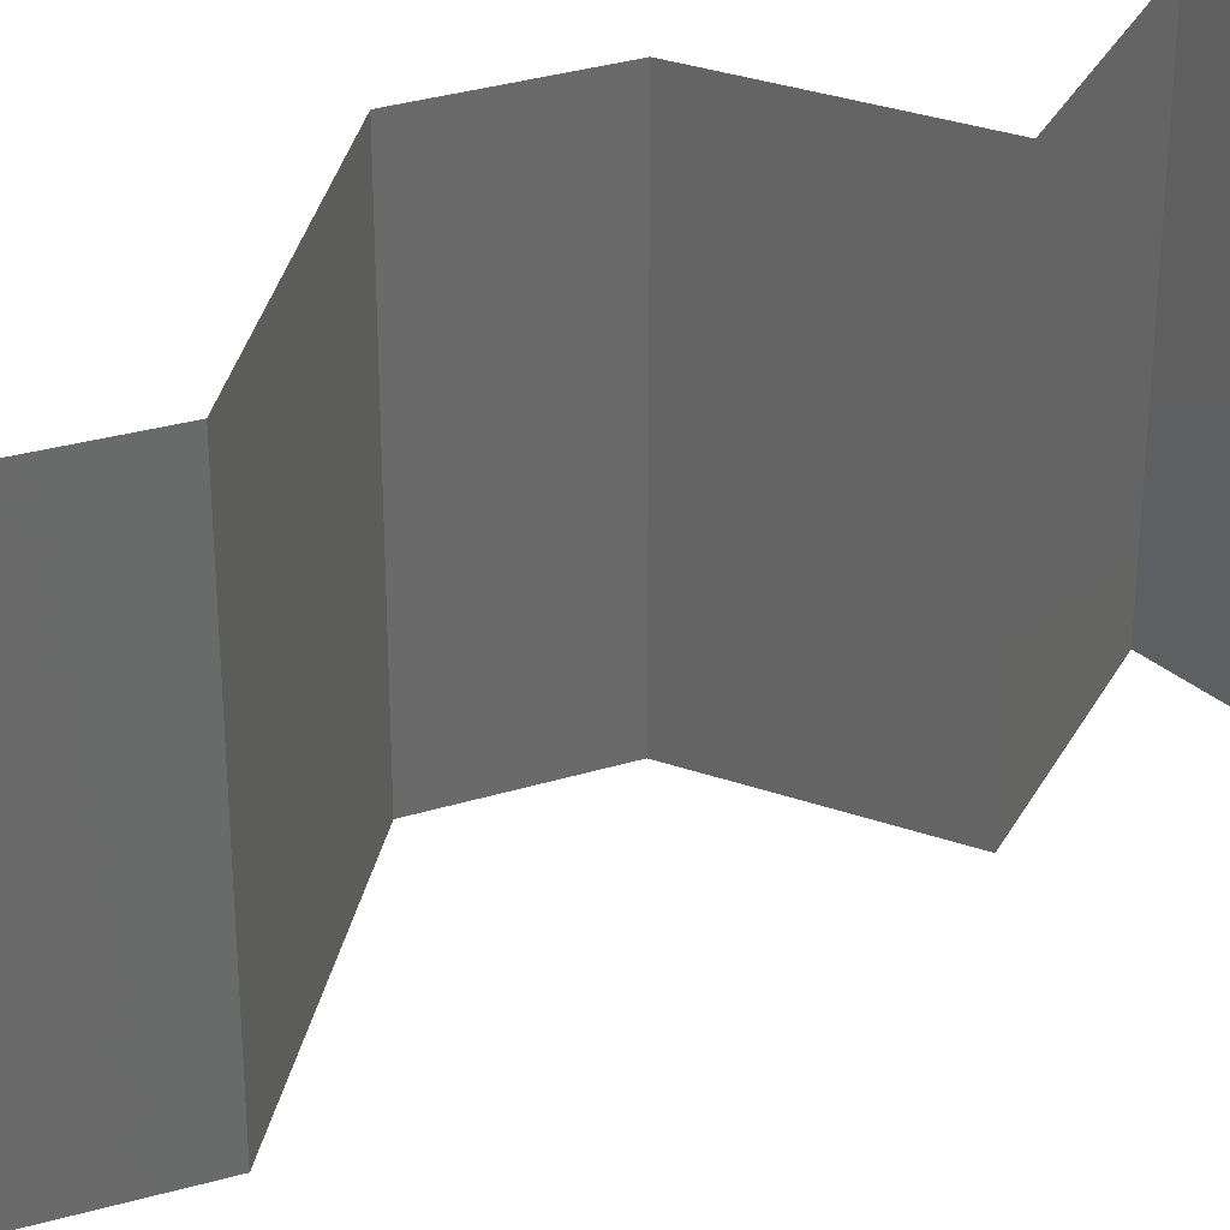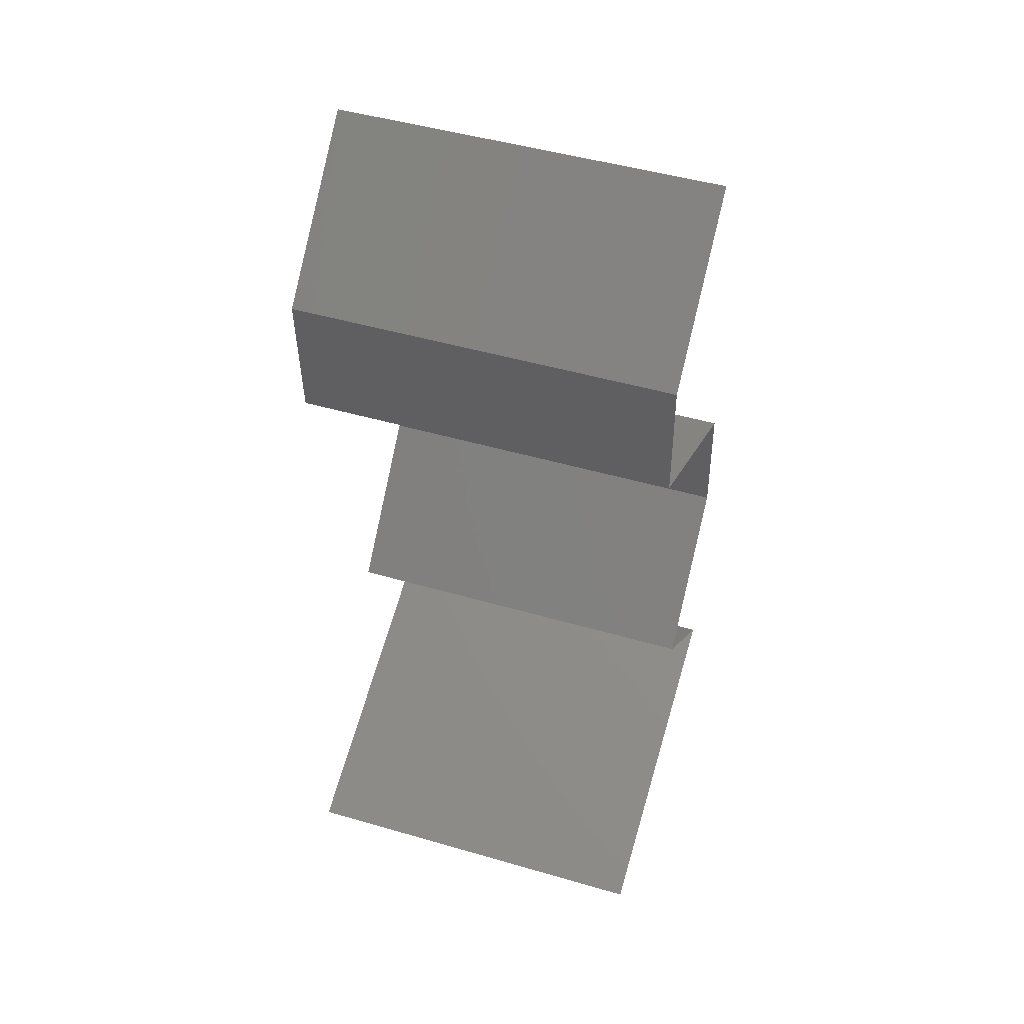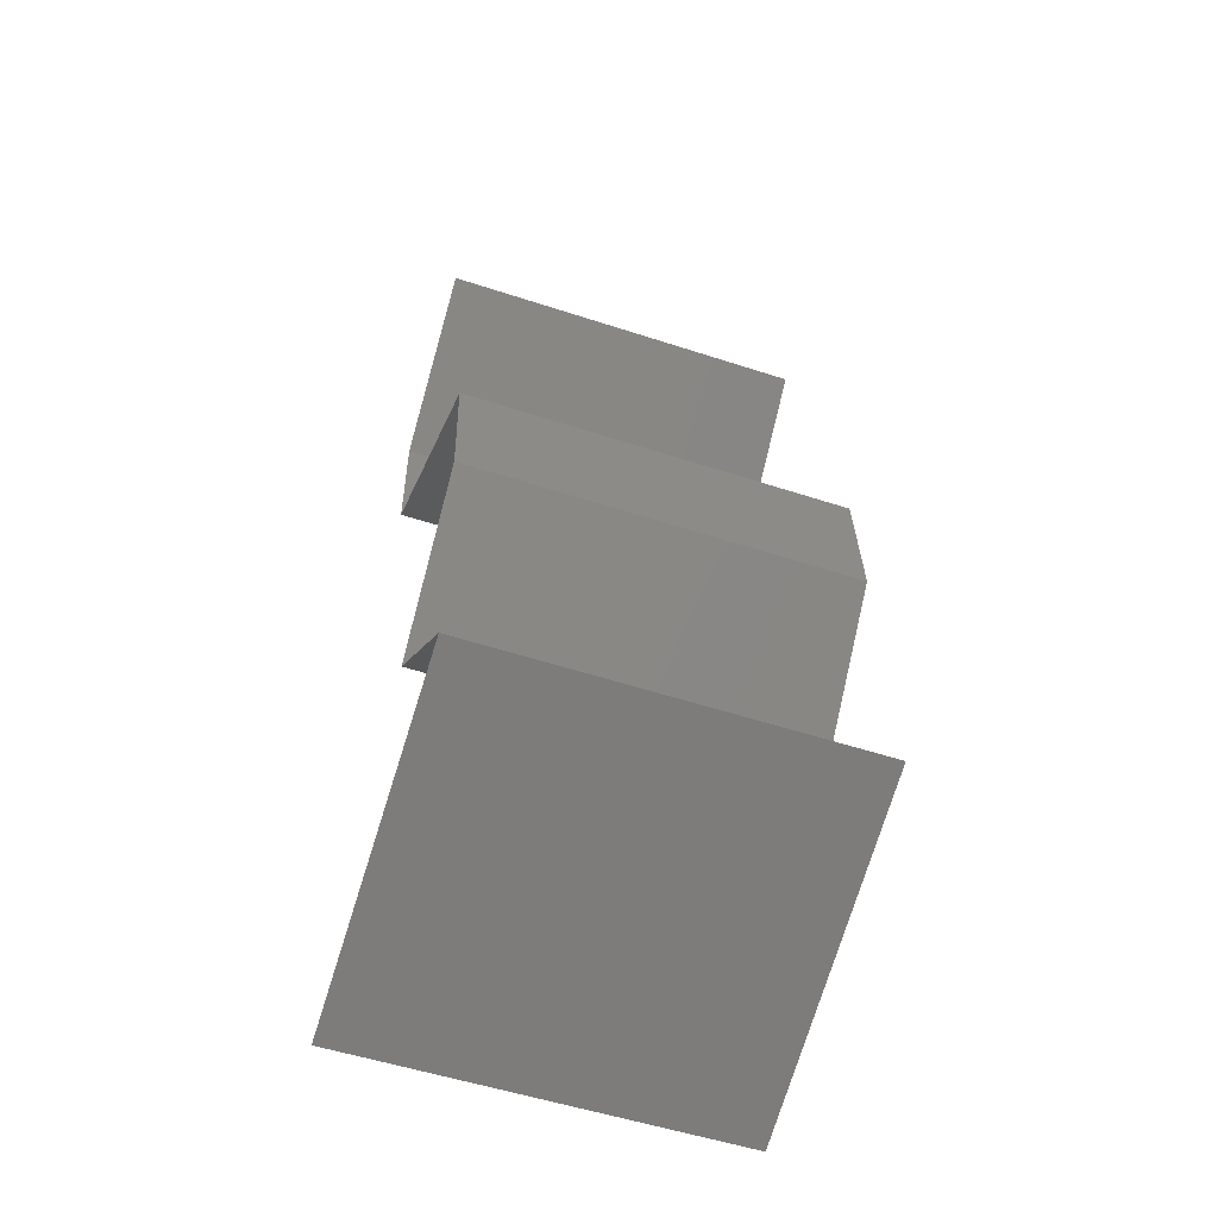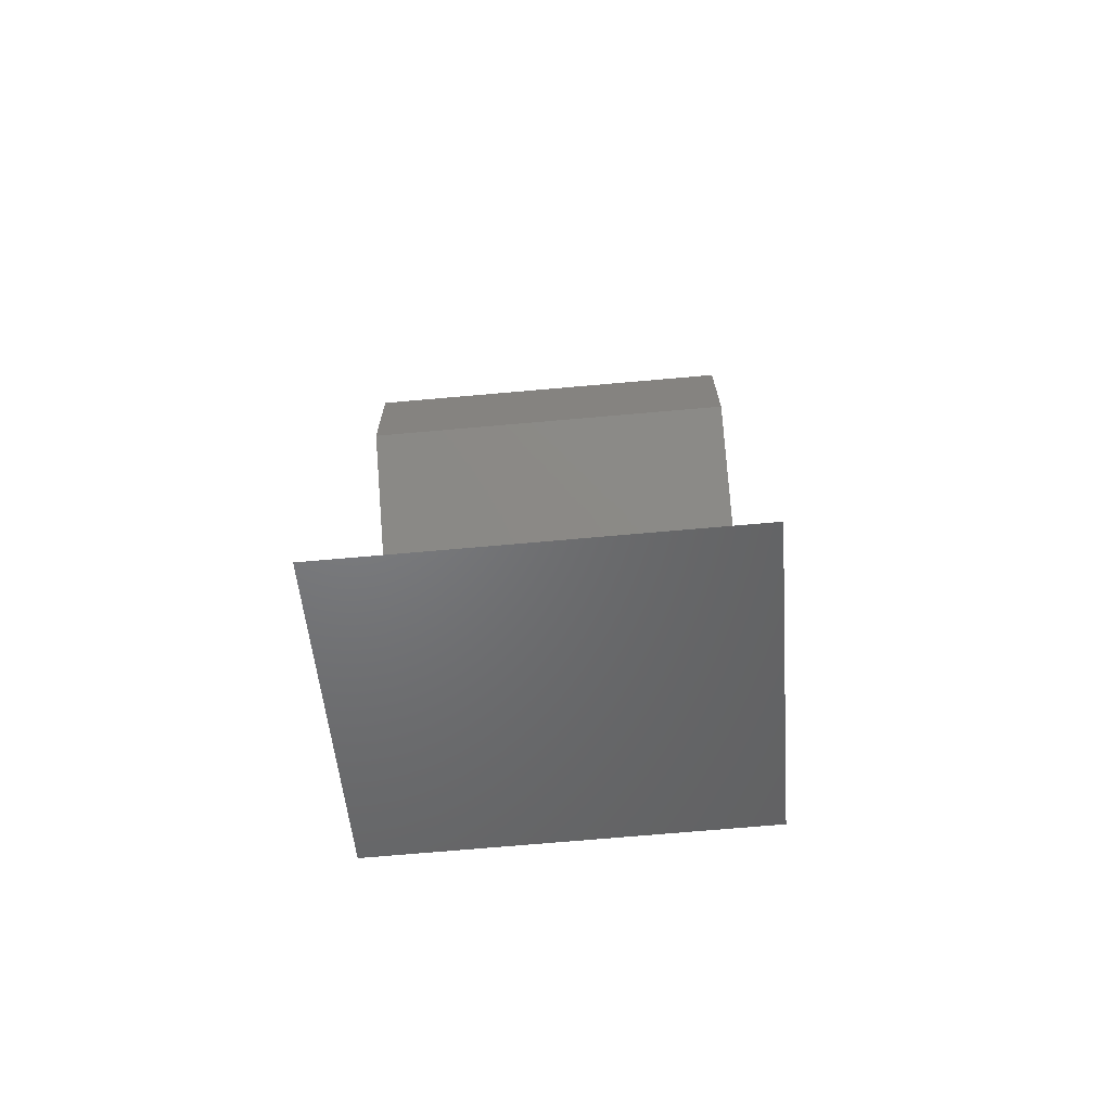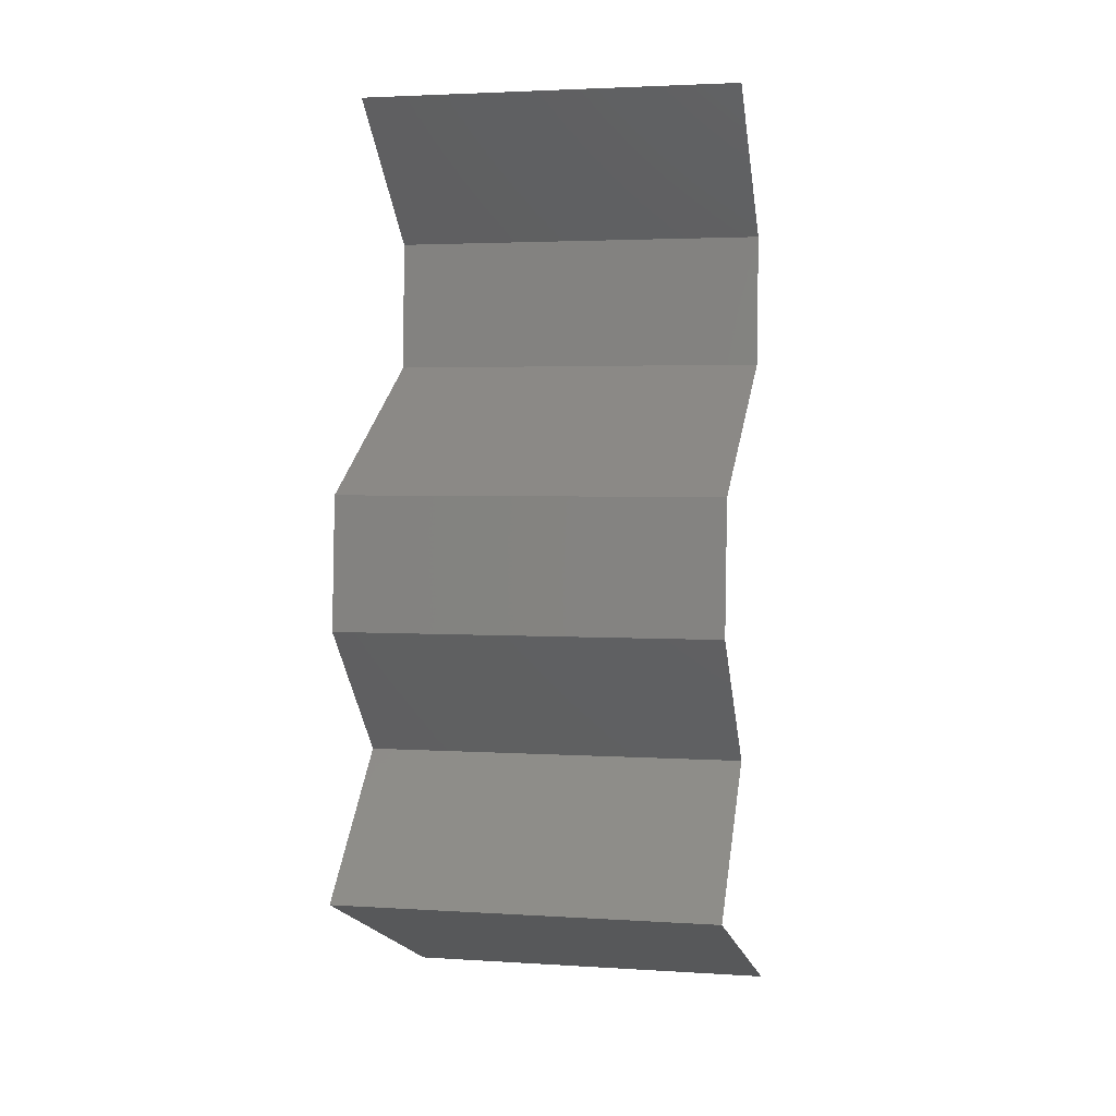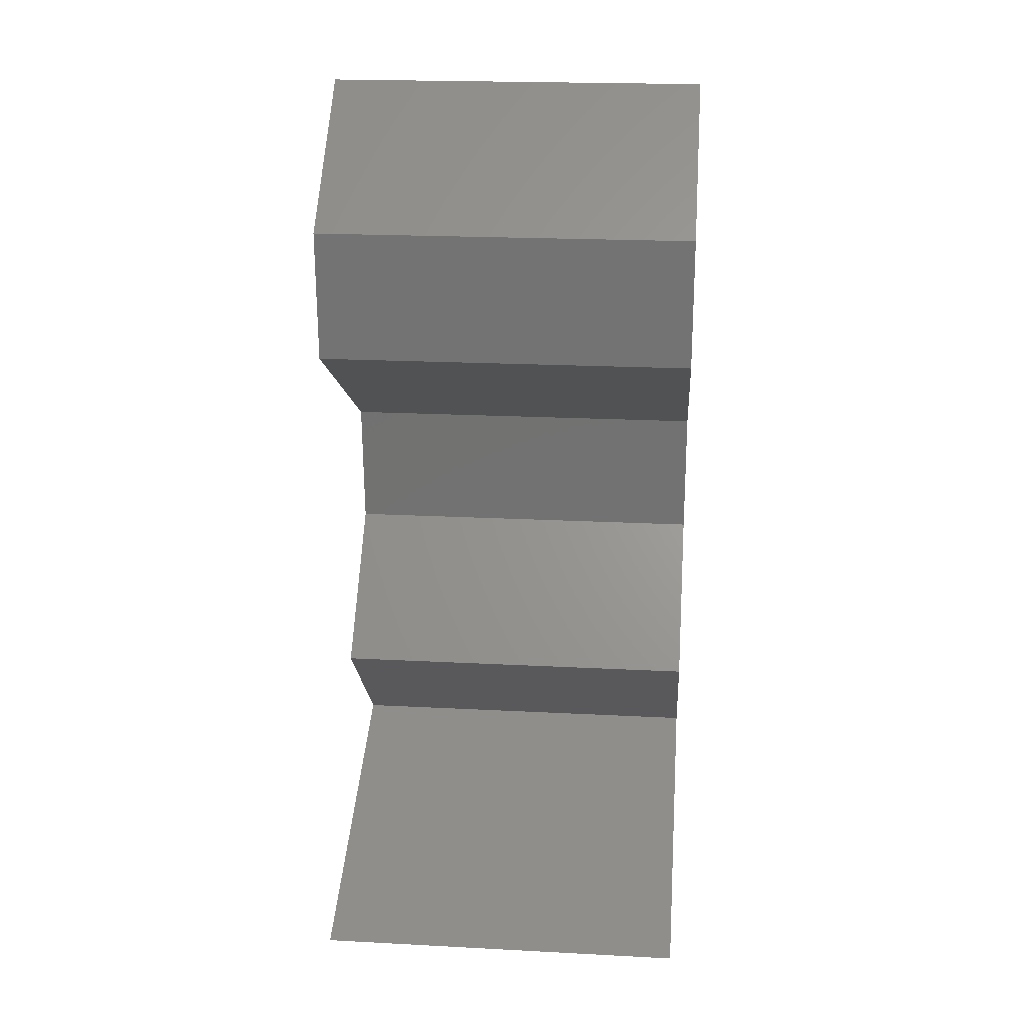
<metadata>
{"format":"stl","ext":"stl","renderer":"f3d","projection":"perspective","resolution":1024,"background":"white","views":[{"elev":33.5,"azim":-108.5,"up":"+Z"},{"elev":48.1,"azim":-72.0,"up":"+Y"},{"elev":-54.4,"azim":70.9,"up":"+Y"},{"elev":-72.1,"azim":-85.0,"up":"+Y"},{"elev":3.1,"azim":102.4,"up":"+Y"},{"elev":21.1,"azim":-84.7,"up":"+Y"}]}
</metadata>
<code>
# stl→obj: 47 verts, 70 faces
v 0.03337 0.05531 0
v 0.02578 0.0484 0
v 0.02957 0.05186 0.005
v 0.02578 0.0484 0.02
v 0.03337 0.05531 0.02
v 0.02957 0.05186 0.015
v 0.02578 0.0484 0.01
v 0.03337 0.05531 0.01
v 0.02607 0.04149 0.01
v 0.02593 0.04494 0.015
v 0.02607 0.04149 0
v 0.02593 0.04494 0.005
v 0.02607 0.04149 0.02
v 0.0303 0.03907 0.015
v 0.03814 0.03457 0
v 0.03814 0.03457 0.01
v 0.03392 0.03699 0.005
v 0.03005 0.0392 0.005
v 0.03814 0.03457 0.02
v 0.03416 0.03685 0.015
v 0.03211 0.03803 0.02
v 0.03211 0.03803 0
v 0.03211 0.03803 0.01
v 0.03864 0.02766 0.02
v 0.03839 0.03111 0.015
v 0.03864 0.02766 0
v 0.03839 0.03111 0.005
v 0.03864 0.02766 0.01
v 0.03532 0.0242 0.015
v 0.03201 0.02074 0
v 0.03201 0.02074 0.01
v 0.03532 0.0242 0.005
v 0.03201 0.02074 0.02
v 0.03931 0.01383 0
v 0.03566 0.01729 0.005
v 0.03931 0.01383 0.02
v 0.03566 0.01729 0.015
v 0.03931 0.01383 0.01
v 0.03089 0.01037 0
v 0.03234 0.01097 0.007715
v 0.02247 0.006914 0.01
v 0.02247 0.006914 0.02
v 0.02872 0.00948 0.01331
v 0.03089 0.01037 0.02
v 0.02247 0.006914 0
v 0.02686 0.008717 0.00527
v 0.03415 0.01171 0.01424
f 1 2 3
f 4 5 6
f 2 7 3
f 5 8 6
f 3 7 6
f 8 3 6
f 8 1 3
f 7 4 6
f 7 9 10
f 2 11 12
f 9 7 12
f 13 4 10
f 7 2 12
f 4 7 10
f 11 9 12
f 9 13 10
f 13 9 14
f 15 16 17
f 9 11 18
f 16 19 20
f 21 13 14
f 22 15 17
f 19 21 20
f 11 22 18
f 21 14 20
f 22 17 18
f 18 17 23
f 20 14 23
f 9 18 23
f 14 9 23
f 17 16 23
f 16 20 23
f 24 19 25
f 15 26 27
f 16 28 25
f 28 16 27
f 16 15 27
f 19 16 25
f 26 28 27
f 28 24 25
f 24 28 29
f 30 31 32
f 28 26 32
f 31 33 29
f 31 28 32
f 28 31 29
f 26 30 32
f 33 24 29
f 30 34 35
f 36 33 37
f 33 31 37
f 34 38 35
f 31 30 35
f 38 36 37
f 37 31 35
f 38 37 35
f 34 39 40
f 38 34 40
f 41 42 43
f 42 44 43
f 45 41 46
f 36 38 47
f 39 45 46
f 44 36 47
f 41 43 46
f 43 40 46
f 47 38 40
f 40 39 46
f 47 40 43
f 44 47 43

</code>
